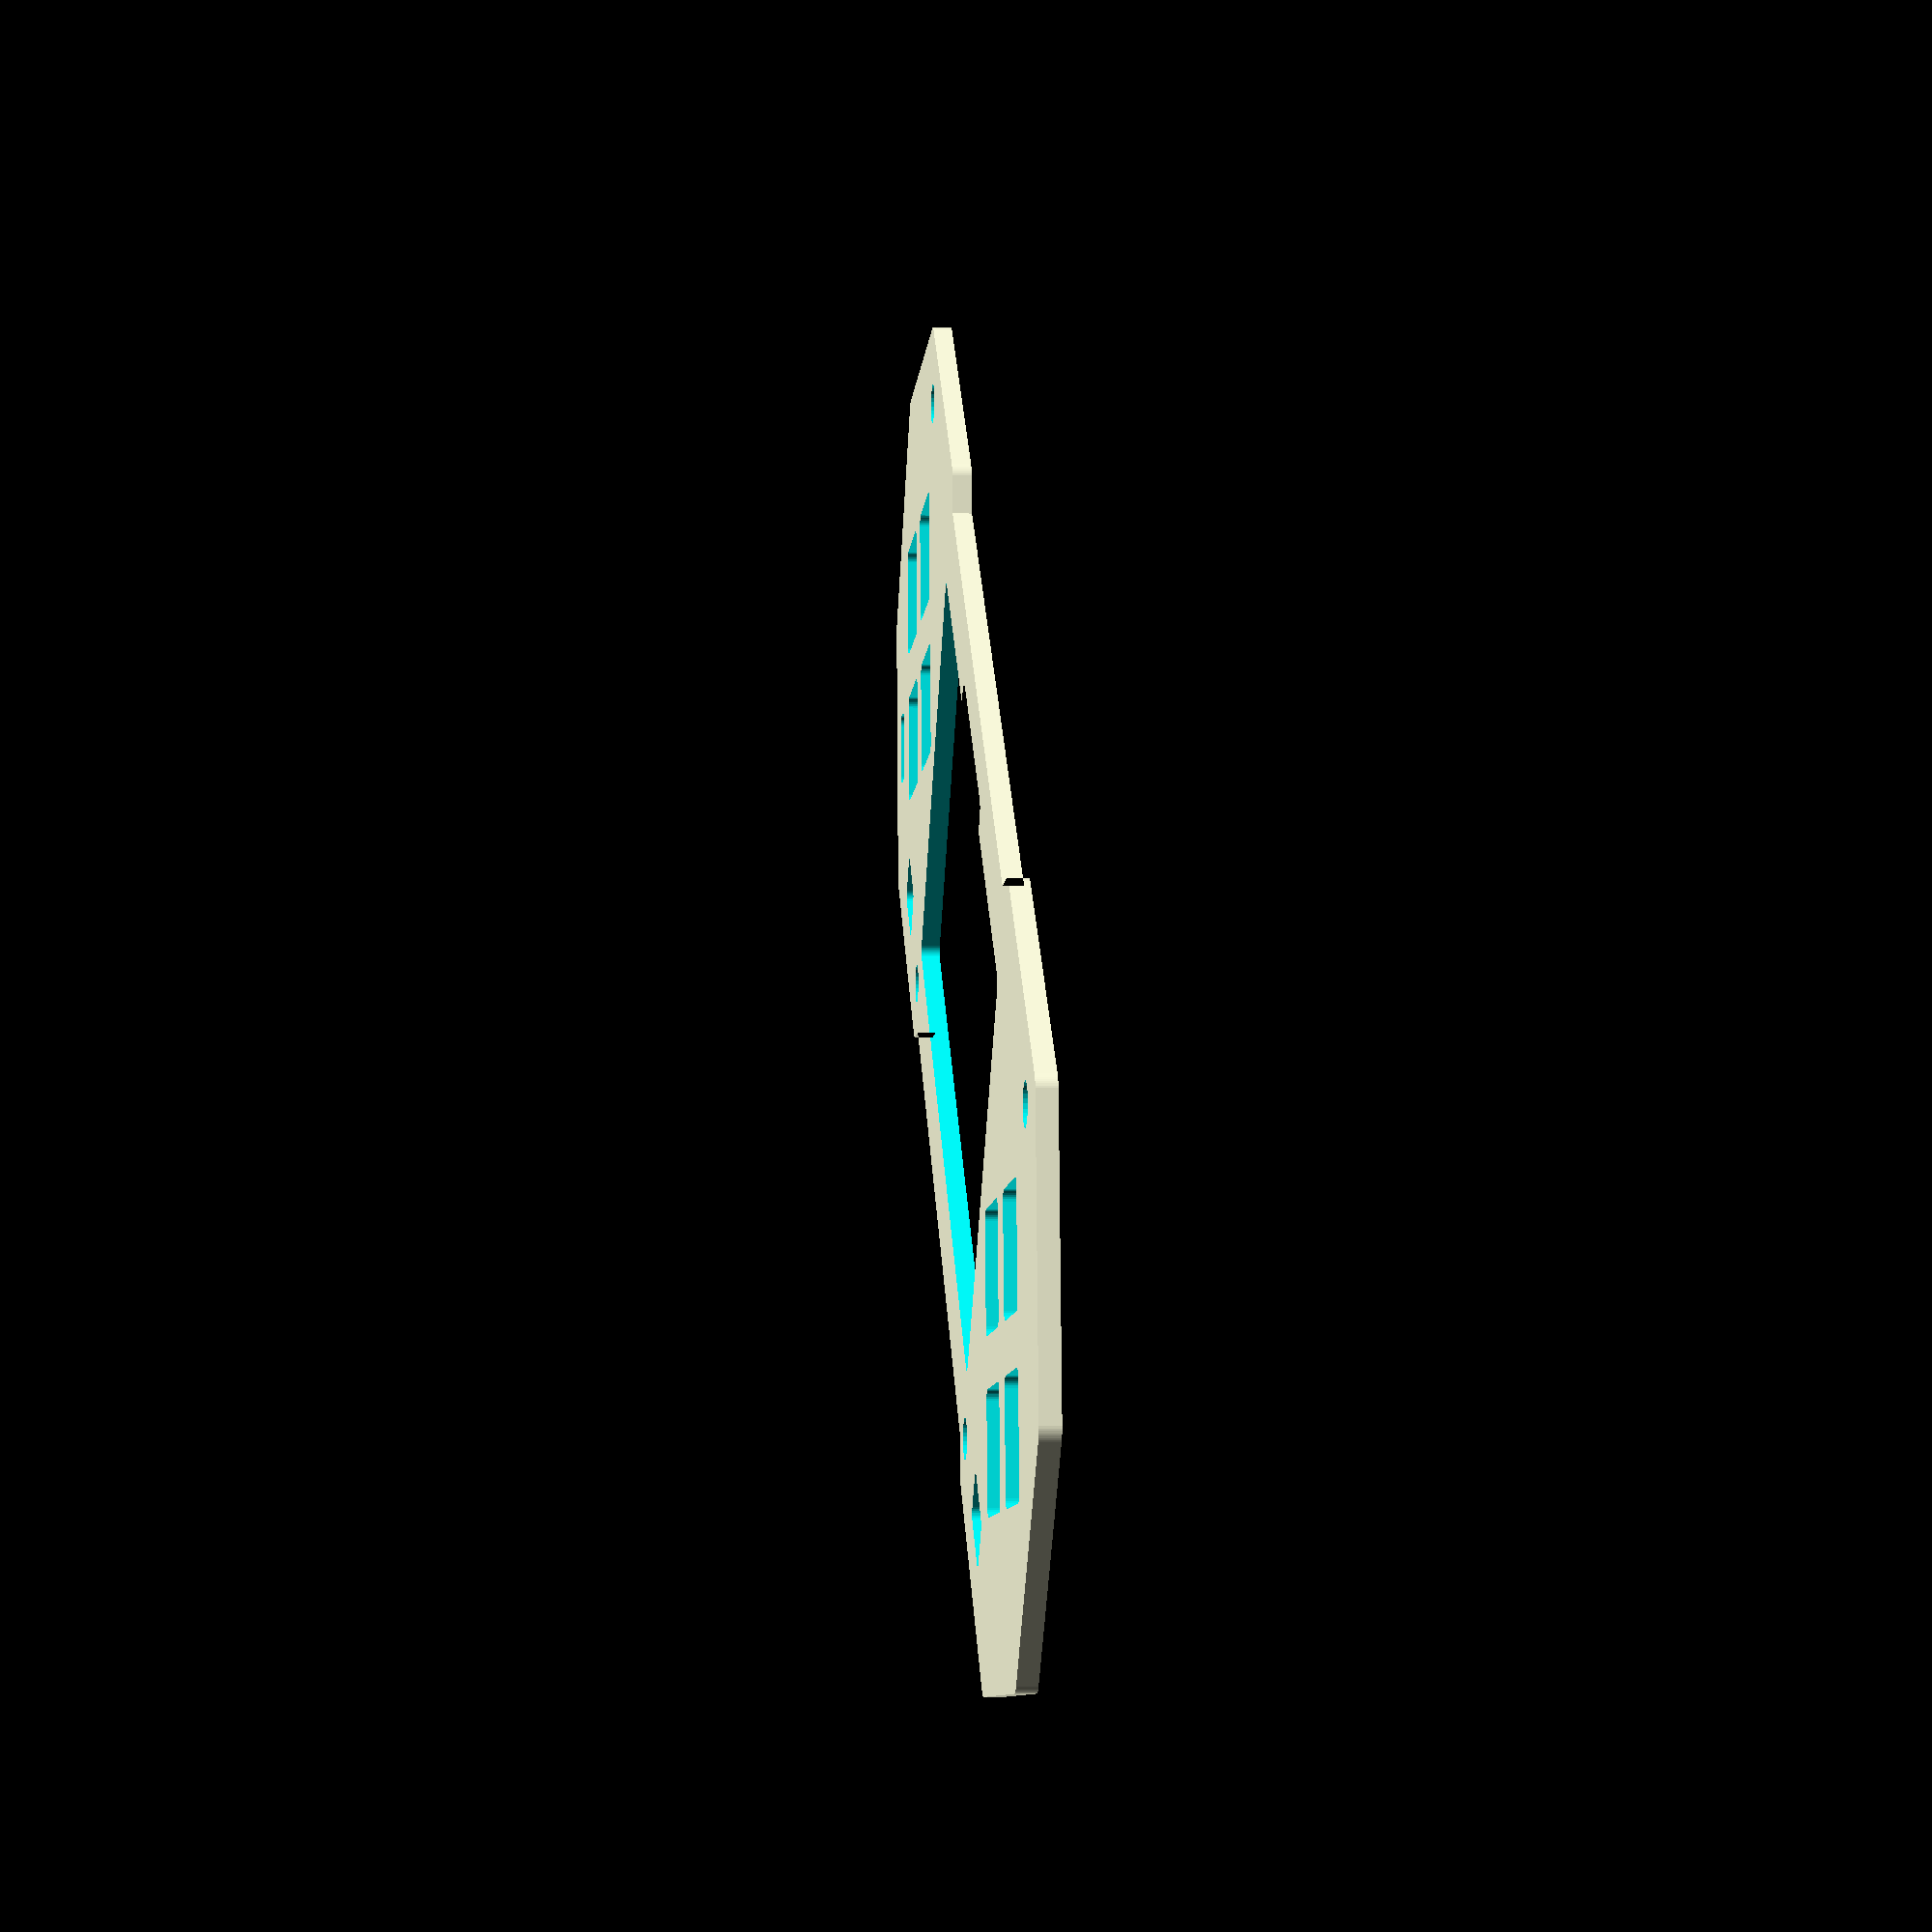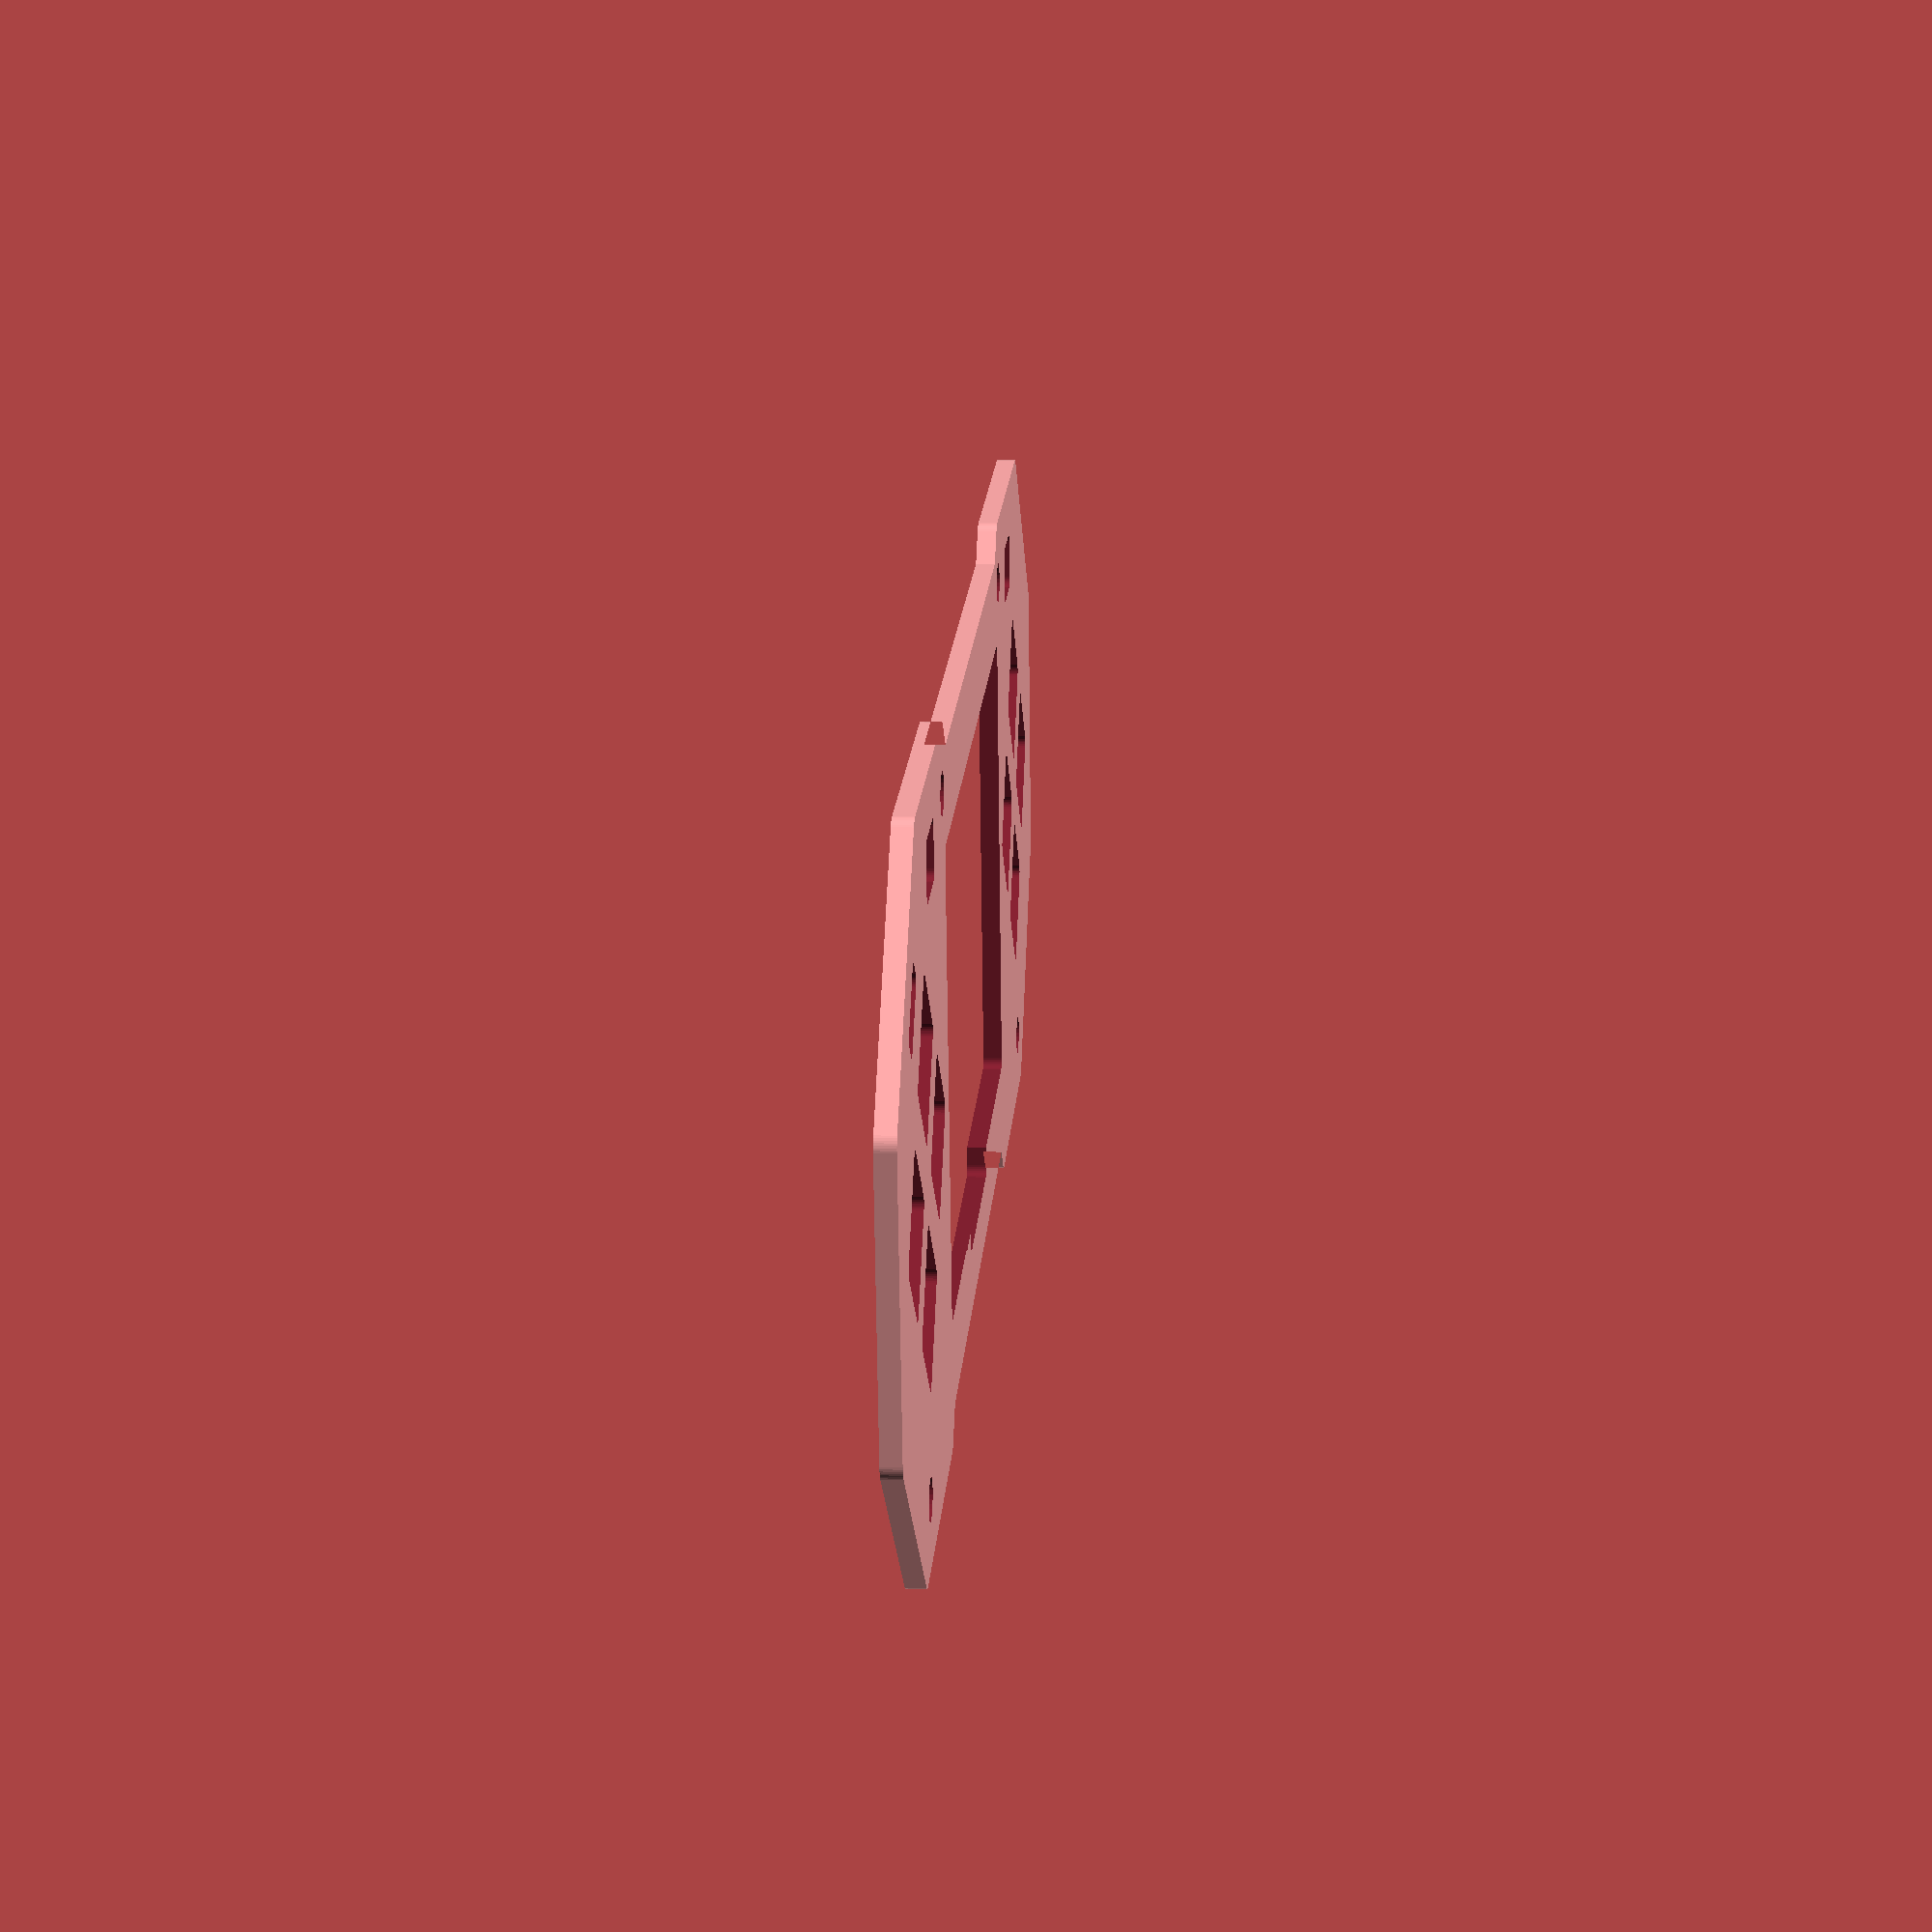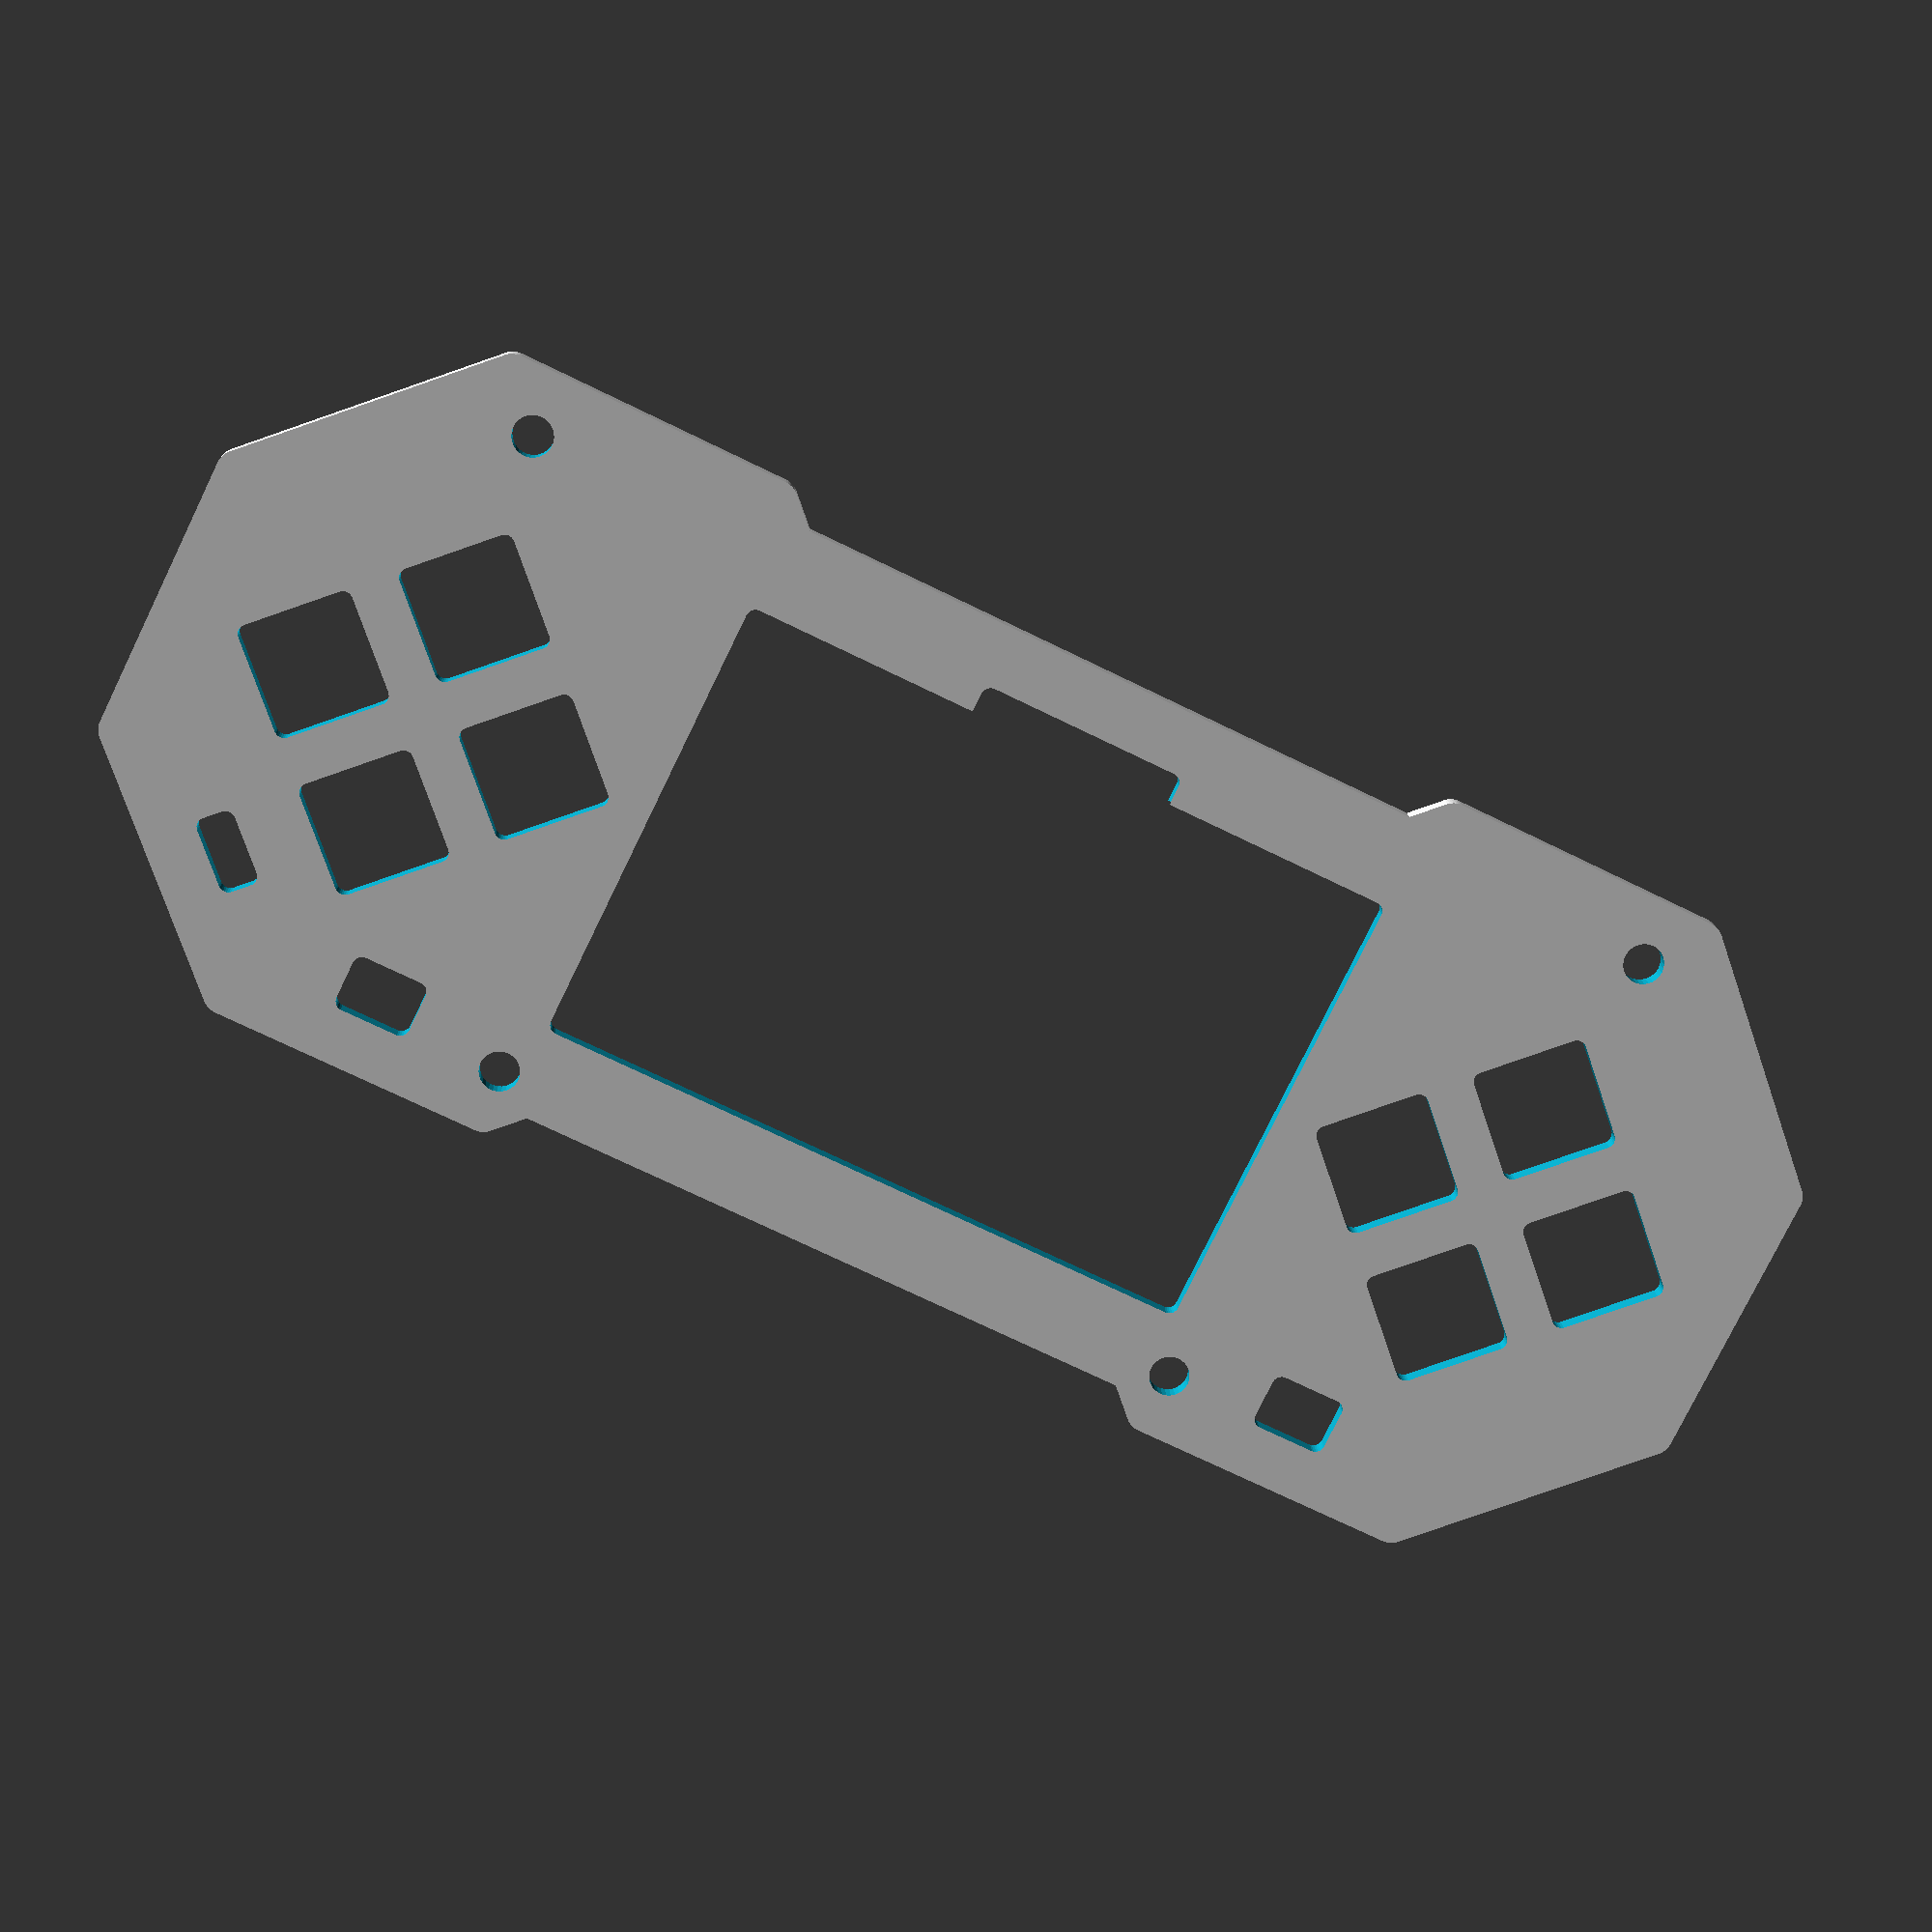
<openscad>
module spike()
{
    minkowski()
    {
        union()
        {
            rotate([0, 0, 360/16]) circle(r=18, $fn=8);
            translate([50, 0, 0]) rotate([0, 0, 360/16]) circle(r=18, $fn=8);
            translate([25, 0]) square([32, 30], center=true);
        }
        circle(r=1, $fn=60);
    }
}

hole_size = 2 + 0.1;

difference()
{
    scale([1.04, 1.04]) translate([-25, 0]) spike();
    
    
    translate([-19, 15]) circle(d=hole_size, $fn=30);
    translate([19, 15]) circle(d=hole_size, $fn=30);
    
    translate([-31, -15]) circle(d=hole_size, $fn=30);
    translate([31, -15]) circle(d=hole_size, $fn=30);
    
    
    /* Direction Buttons */
    translate([-30, 0])
    {
        translate([0, 6]) rotate([0, 0, 45]) minkowski()
        {
            square([5, 5], center=true);
            circle(r=0.5, $fn=30);
        }
        translate([-6, 0]) rotate([0, 0, 45]) minkowski()
        {
            square([5, 5], center=true);
            circle(r=0.5, $fn=30);
        }
        translate([0, -6]) rotate([0, 0, 45]) minkowski()
        {
            square([5, 5], center=true);
            circle(r=0.5, $fn=30);
        }
        translate([6, 0]) rotate([0, 0, 45]) minkowski()
        {
            square([5, 5], center=true);
            circle(r=0.5, $fn=30);
        }
    }
    /* Action Buttons */
    translate([30, 0])
    {
        translate([0, 6]) rotate([0, 0, 45]) minkowski()
        {
            square([5, 5], center=true);
            circle(r=0.5, $fn=30);
        }
        translate([-6, 0]) rotate([0, 0, 45]) minkowski()
        {
            square([5, 5], center=true);
            circle(r=0.5, $fn=30);
        }
        translate([0, -6]) rotate([0, 0, 45]) minkowski()
        {
            square([5, 5], center=true);
            circle(r=0.5, $fn=30);
        }
        translate([6, 0]) rotate([0, 0, 45]) minkowski()
        {
            square([5, 5], center=true);
            circle(r=0.5, $fn=30);
        }
    }
    
    // USR LED 1
    translate([-26, 14]) minkowski()
    {
        square([3, 2], center=true);
        circle(r=0.5, $fn=30);
    }
    
    // USR LED 2
    translate([26, 14]) minkowski()
    {
        square([3, 2], center=true);
        circle(r=0.5, $fn=30);
    }
    
    /* USB CHG LED */
    translate([36, 10.5]) rotate([0, 0, 45]) minkowski()
    {
        square([1, 3], center=true);
        circle(r=0.5, $fn=30);
    }
    
    /* Screen */
    minkowski()
    {
        union()
        {
            translate([0, 0]) square([34.5, 23], center=true);
    
            translate([0, -12.5]) square([10, 1], center=true);
        }
        circle(r=0.5, $fn=30);
    }
}

//color("red") translate([0, 8, -1.1]) rotate([0, 0, 180]) shard();
//color("blue") translate([0, 0, 1]) square([34.5, 23], center=true);
</openscad>
<views>
elev=184.2 azim=40.1 roll=95.3 proj=p view=solid
elev=350.5 azim=9.7 roll=94.3 proj=p view=wireframe
elev=166.2 azim=26.0 roll=182.2 proj=p view=solid
</views>
